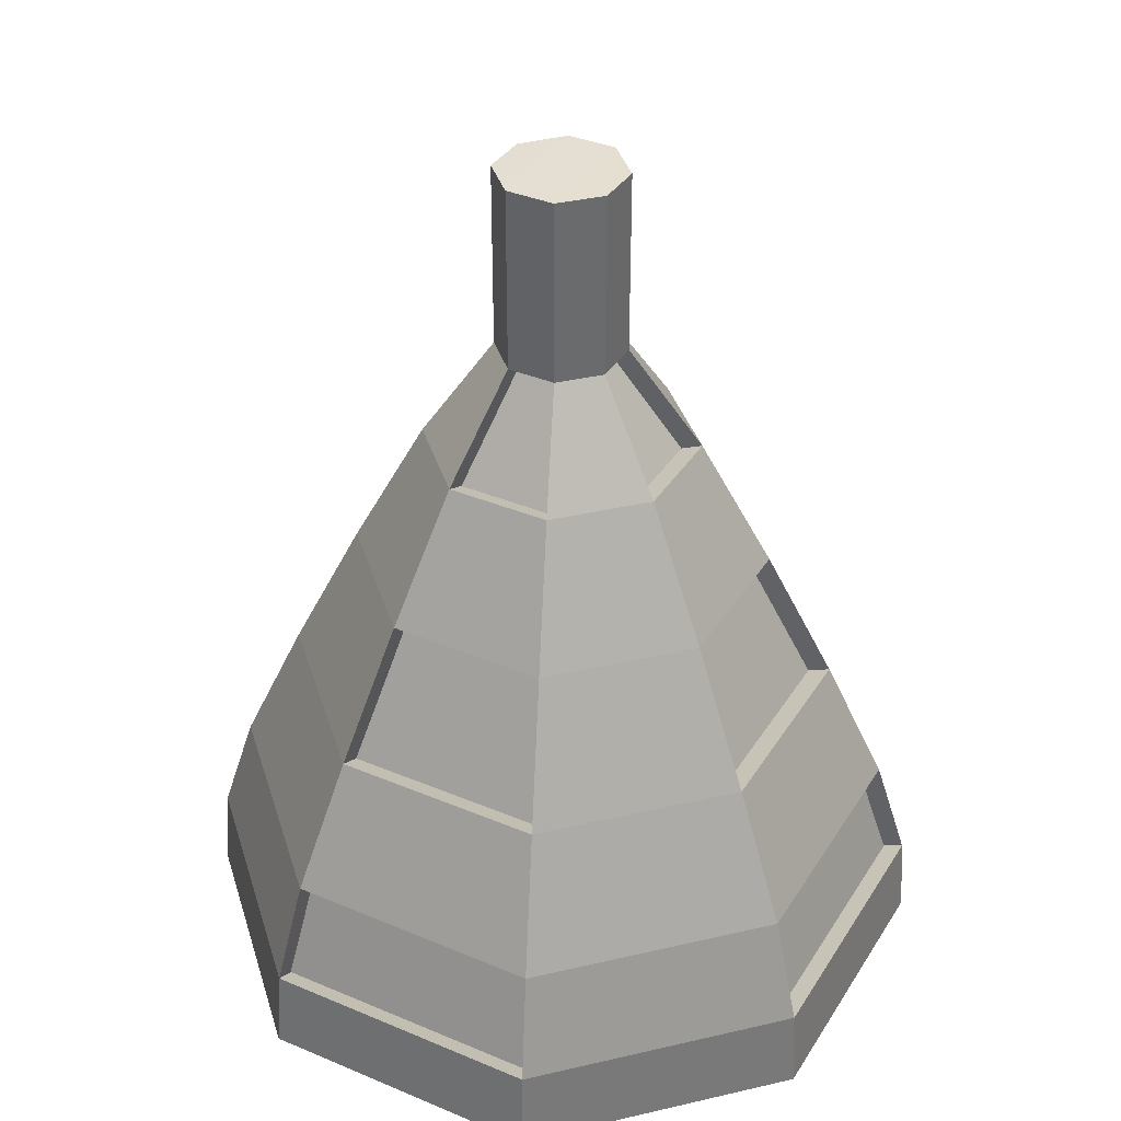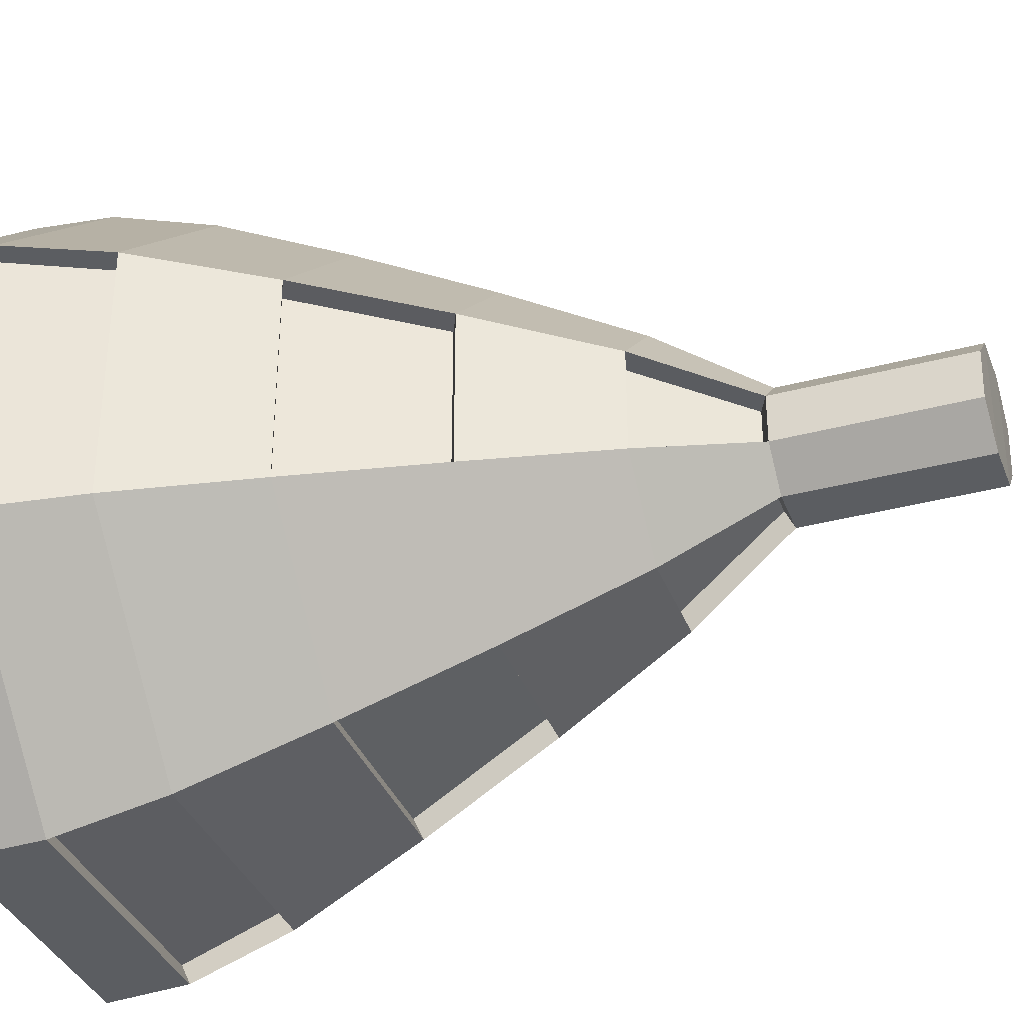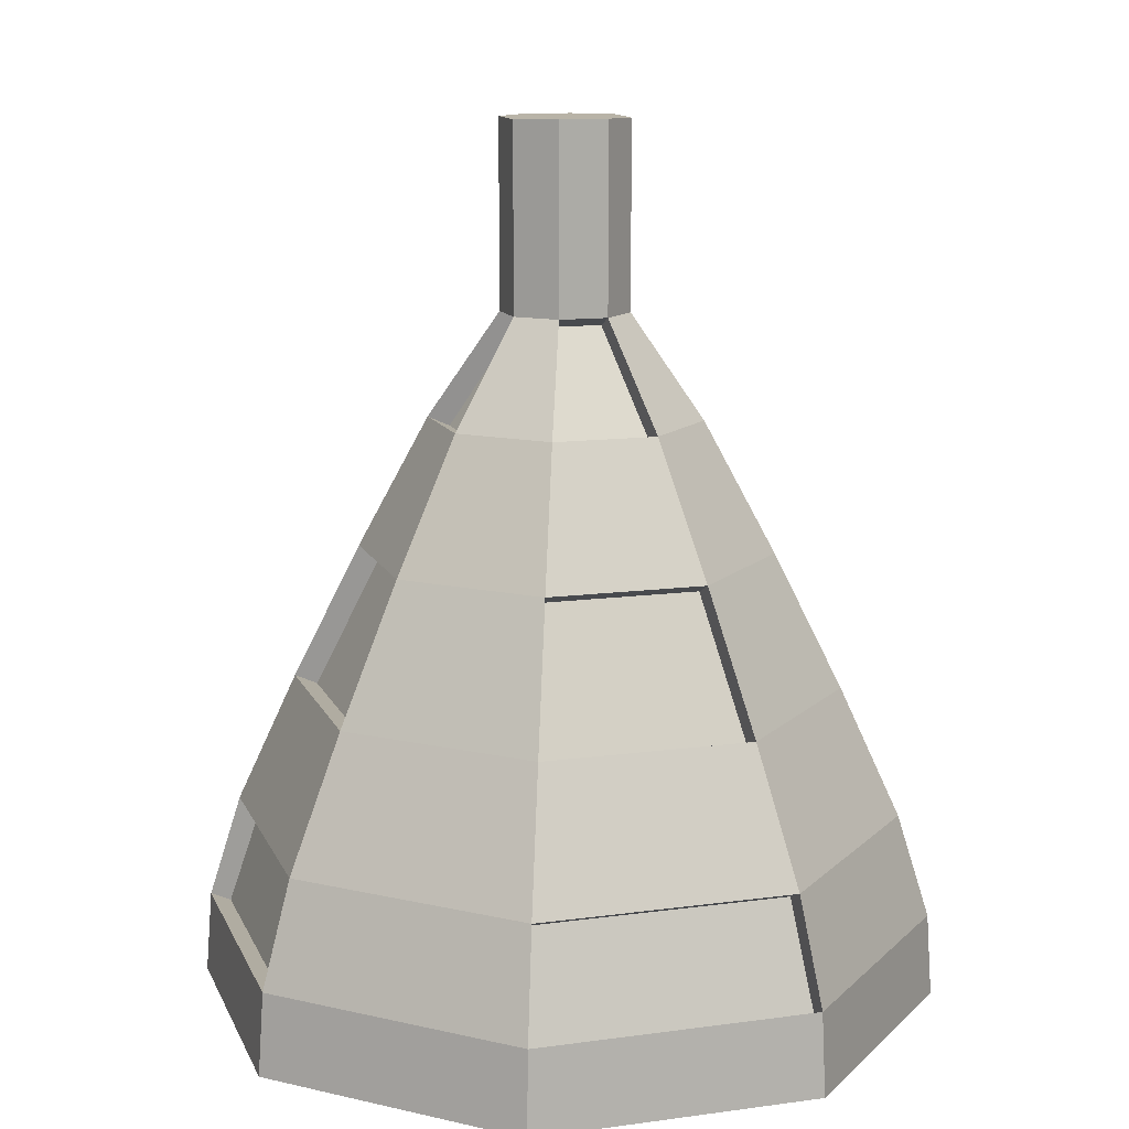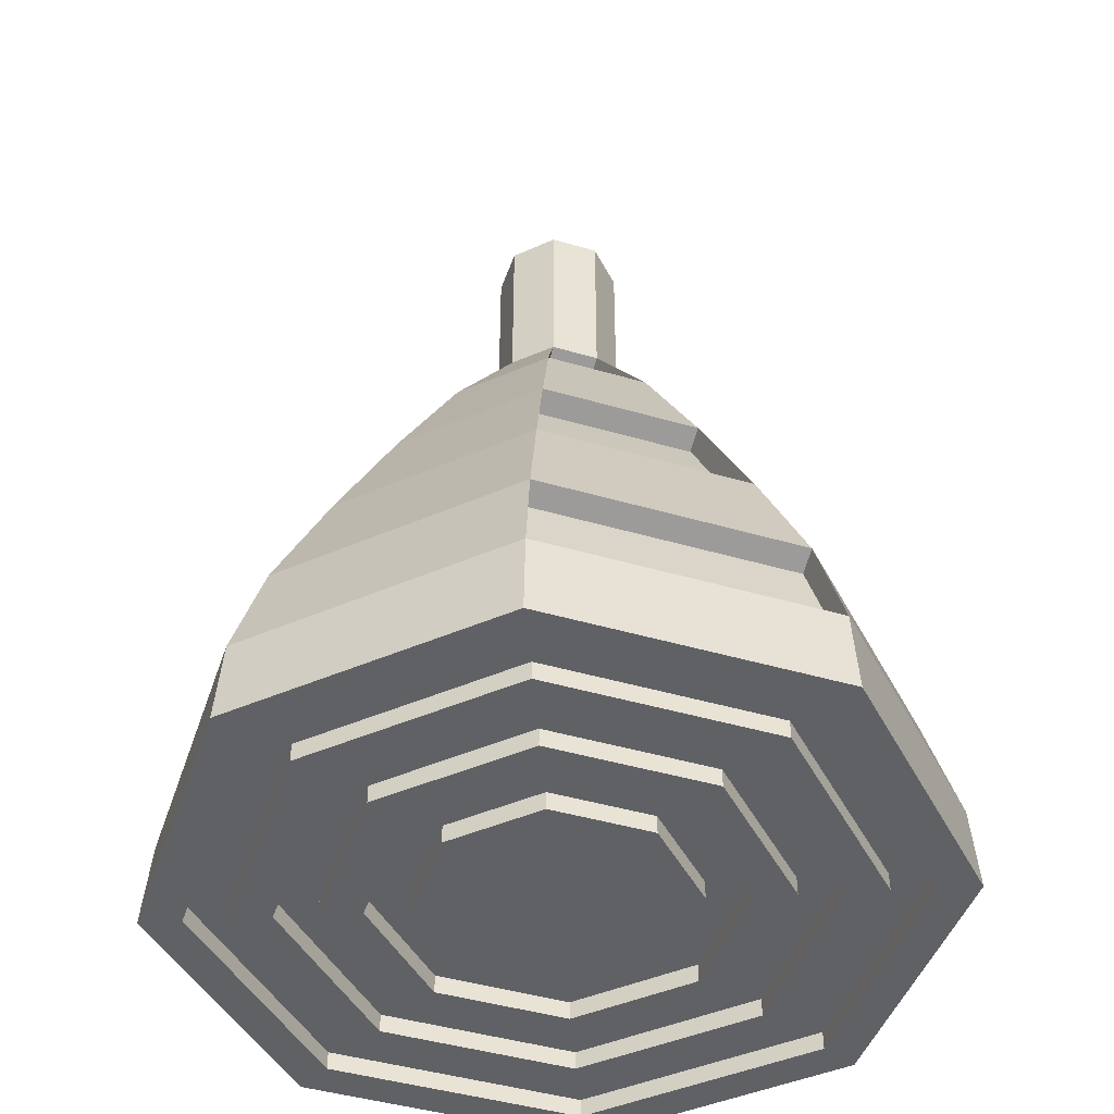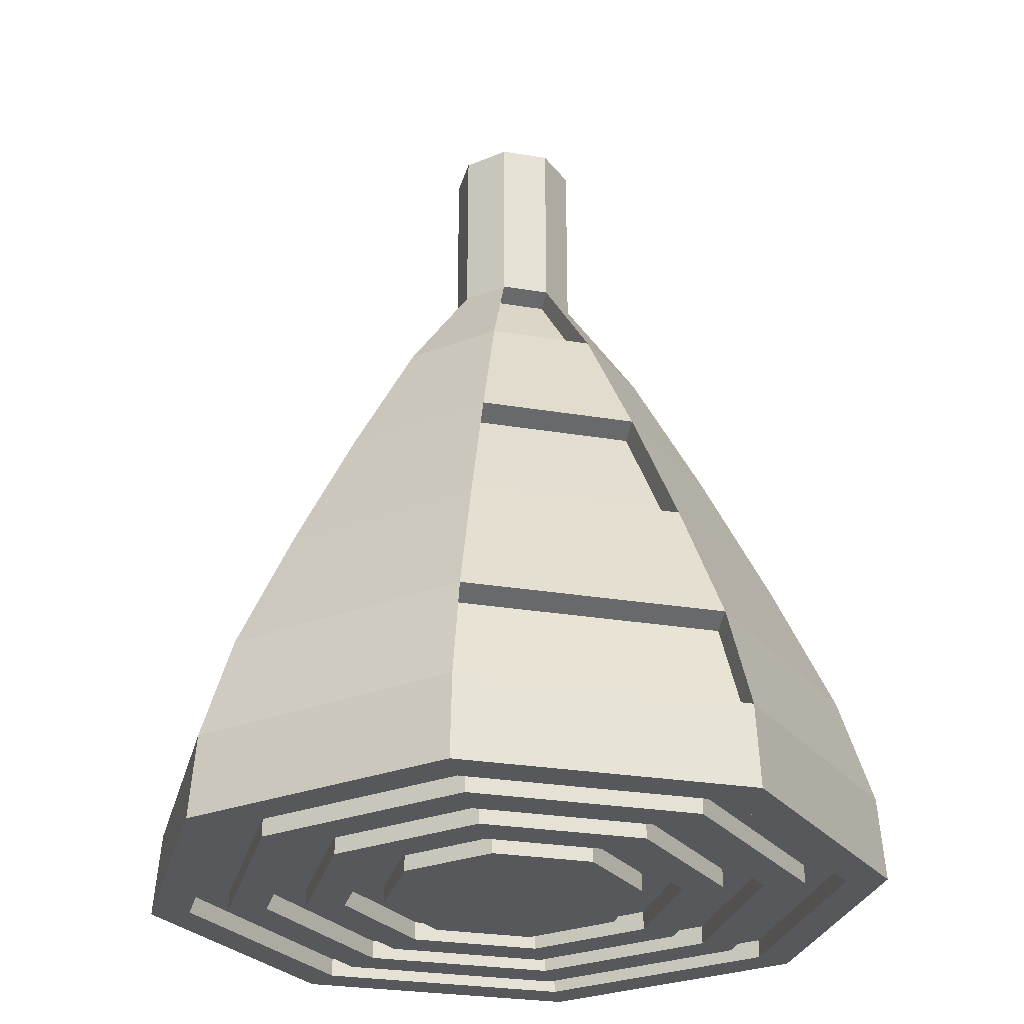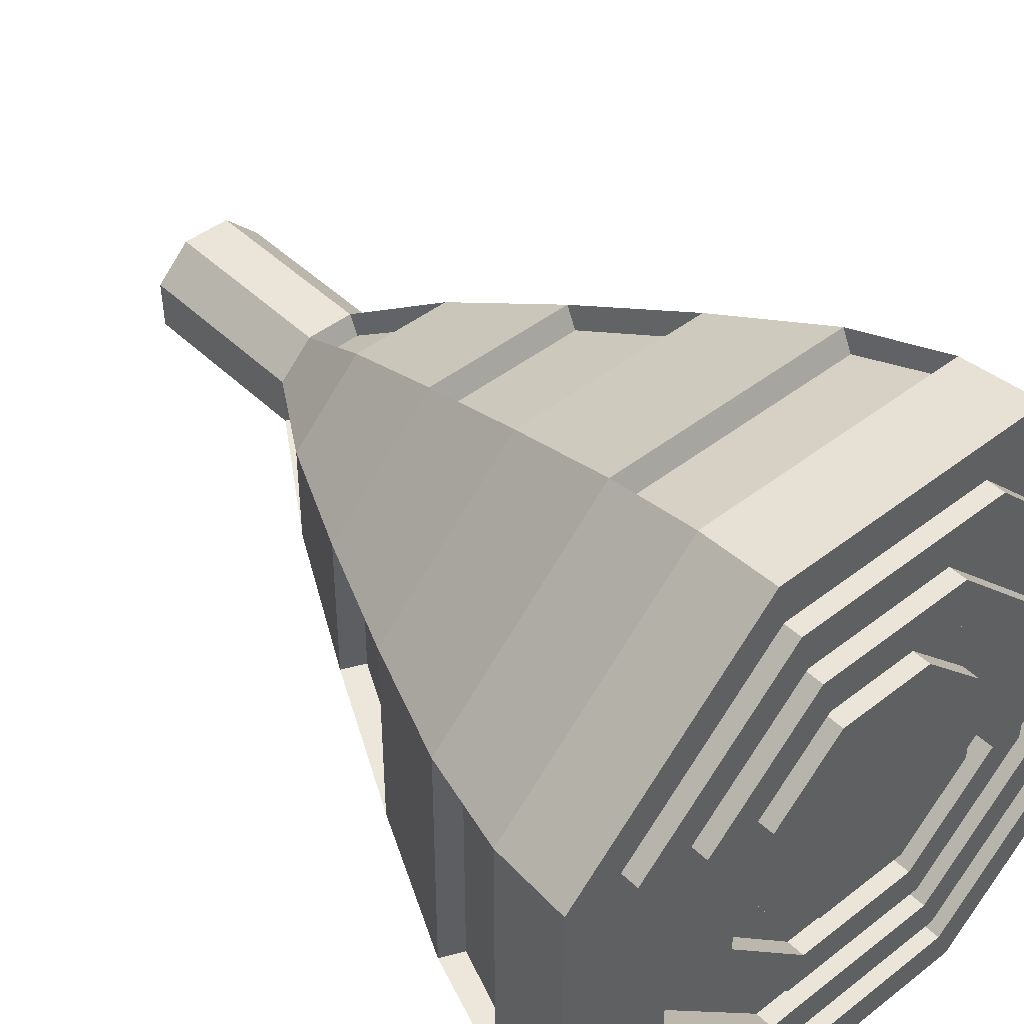
<metadata>
{"format":"obj","ext":"obj","renderer":"f3d","projection":"perspective","resolution":1024,"background":"white","views":[{"elev":37.1,"azim":-151.6,"up":"+Z"},{"elev":-35.6,"azim":-70.6,"up":"+Y"},{"elev":12.7,"azim":-17.4,"up":"+Z"},{"elev":-45.7,"azim":-18.5,"up":"+Z"},{"elev":-28.1,"azim":-14.2,"up":"+Z"},{"elev":44.9,"azim":137.9,"up":"+Y"}]}
</metadata>
<code>
o Cube.003
v 0.3413 0.8267 -1.021
v 0.3239 0.137 -1.021
v 0.8239 -0.3384 -1.021
v 0.1342 -0.321 -1.021
v -0.3413 -0.821 -1.021
v -0.3239 -0.1313 -1.021
v -0.8239 0.3441 -1.021
v -0.1342 0.3267 -1.021
v 0.1577 0.06405 0.826
v 0.3358 0.1355 0.5458
v 0.5105 0.2073 0.1952
v 0.6779 0.2766 -0.1671
v 0.8272 0.3391 -0.518
v 0.9084 0.375 -0.7992
v 0.1577 -0.06656 0.826
v 0.3358 -0.1427 0.5458
v 0.5105 -0.2156 0.1952
v 0.6779 -0.2849 -0.1671
v 0.8272 -0.3462 -0.518
v 0.9084 -0.3775 -0.7992
v 0.06531 -0.1589 0.826
v 0.1391 -0.3394 0.5458
v 0.2115 -0.5147 0.1952
v 0.2808 -0.682 -0.1671
v 0.3427 -0.8308 -0.518
v 0.3763 -0.9097 -0.7992
v -0.06531 -0.1589 0.826
v -0.1391 -0.3394 0.5458
v -0.2115 -0.5147 0.1952
v -0.2808 -0.682 -0.1671
v -0.3427 -0.8308 -0.518
v -0.3763 -0.9097 -0.7992
v -0.1577 -0.06656 0.826
v -0.3358 -0.1427 0.5458
v -0.5105 -0.2156 0.1952
v -0.6779 -0.2849 -0.1671
v -0.8272 -0.3462 -0.518
v -0.9084 -0.3775 -0.7992
v -0.1577 0.06405 0.826
v -0.3358 0.1355 0.5458
v -0.5105 0.2073 0.1952
v -0.6779 0.2766 -0.1671
v -0.8272 0.3391 -0.518
v -0.9084 0.375 -0.7992
v -0.06531 0.1564 0.826
v -0.1391 0.3323 0.5458
v -0.2115 0.5064 0.1952
v -0.2808 0.6737 -0.1671
v -0.3427 0.8237 -0.518
v -0.3763 0.9072 -0.7992
v 0.3763 0.9072 -0.7992
v 0.3427 0.8237 -0.518
v 0.2808 0.6737 -0.1671
v 0.2115 0.5064 0.1952
v 0.1391 0.3323 0.5458
v 0.06531 0.1564 0.826
v 0.3827 0.9267 -1.021
v 0.9239 0.3855 -1.021
v 0.9239 -0.3798 -1.021
v 0.3827 -0.921 -1.021
v -0.3827 -0.921 -1.021
v -0.9239 -0.3798 -1.021
v -0.9239 0.3855 -1.021
v -0.3827 0.9267 -1.021
v 0.2998 0.7267 -1.021
v 0.8239 0.3441 -1.021
v 0.7239 -0.297 -1.021
v 0.3413 -0.821 -1.021
v -0.2998 -0.721 -1.021
v -0.8239 -0.3384 -1.021
v -0.7239 0.3027 -1.021
v -0.3413 0.8267 -1.021
v 0.2584 0.6267 -1.021
v 0.7239 0.3027 -1.021
v 0.6239 -0.2556 -1.021
v 0.2998 -0.721 -1.021
v -0.2584 -0.621 -1.021
v -0.7239 -0.297 -1.021
v -0.6239 0.2613 -1.021
v -0.2998 0.7267 -1.021
v 0.217 0.5267 -1.021
v 0.6239 0.2613 -1.021
v 0.5239 -0.2141 -1.021
v 0.2584 -0.621 -1.021
v -0.217 -0.521 -1.021
v -0.6239 -0.2556 -1.021
v -0.5239 0.2199 -1.021
v -0.2584 0.6267 -1.021
v 0.1756 0.4267 -1.021
v 0.5239 0.2199 -1.021
v 0.4239 -0.1727 -1.021
v 0.217 -0.521 -1.021
v -0.1756 -0.421 -1.021
v -0.5239 -0.2141 -1.021
v -0.4239 0.1784 -1.021
v -0.217 0.5267 -1.021
v 0.1342 0.3267 -1.021
v 0.4239 0.1784 -1.021
v 0.3239 -0.1313 -1.021
v 0.1756 -0.421 -1.021
v -0.1342 -0.321 -1.021
v -0.4239 -0.1727 -1.021
v -0.3239 0.137 -1.021
v -0.1756 0.4267 -1.021
v 0.3413 0.8267 -0.9715
v 0.8239 0.3441 -0.9715
v 0.8239 -0.3384 -0.9715
v 0.3413 -0.821 -0.9715
v -0.3413 -0.821 -0.9715
v -0.8239 -0.3384 -0.9715
v -0.8239 0.3441 -0.9715
v -0.3413 0.8267 -0.9715
v 0.2998 0.7267 -0.9715
v 0.7239 0.3027 -0.9715
v 0.7239 -0.297 -0.9715
v 0.2998 -0.721 -0.9715
v -0.2998 -0.721 -0.9715
v -0.7239 -0.297 -0.9715
v -0.7239 0.3027 -0.9715
v -0.2998 0.7267 -0.9715
v 0.2584 0.6267 -0.9715
v 0.6239 0.2613 -0.9715
v 0.6239 -0.2556 -0.9715
v 0.2584 -0.621 -0.9715
v -0.2584 -0.621 -0.9715
v -0.6239 -0.2556 -0.9715
v -0.6239 0.2613 -0.9715
v -0.2584 0.6267 -0.9715
v 0.217 0.5267 -0.9715
v 0.5239 0.2199 -0.9715
v 0.5239 -0.2141 -0.9715
v 0.217 -0.521 -0.9715
v -0.217 -0.521 -0.9715
v -0.5239 -0.2141 -0.9715
v -0.5239 0.2199 -0.9715
v -0.217 0.5267 -0.9715
v 0.1756 0.4267 -0.9715
v 0.4239 0.1784 -0.9715
v 0.4239 -0.1727 -0.9715
v 0.1756 -0.421 -0.9715
v -0.1756 -0.421 -0.9715
v -0.4239 -0.1727 -0.9715
v -0.4239 0.1784 -0.9715
v -0.1756 0.4267 -0.9715
v 0.1342 0.3267 -0.9715
v 0.3239 0.137 -0.9715
v 0.3239 -0.1313 -0.9715
v 0.1342 -0.321 -0.9715
v -0.1342 -0.321 -0.9715
v -0.3239 -0.1313 -0.9715
v -0.3239 0.137 -0.9715
v -0.1342 0.3267 -0.9715
v -0.3763 0.8529 -0.8242
v 0.3763 0.8529 -0.8242
v -0.3427 0.7645 -0.5453
v 0.3427 0.7645 -0.5453
v -0.2808 0.6133 -0.1951
v 0.2808 0.6133 -0.1951
v -0.2115 0.4459 0.1673
v 0.2115 0.4459 0.1673
v -0.1391 0.2731 0.5185
v 0.1391 0.2731 0.5185
v -0.06531 0.1022 0.8009
v 0.06531 0.1022 0.8009
v -0.8542 -0.3775 -0.8242
v -0.8542 0.375 -0.8242
v -0.7681 -0.3462 -0.5453
v -0.7681 0.3391 -0.5453
v -0.6174 -0.2849 -0.1951
v -0.6174 0.2766 -0.1951
v -0.4501 -0.2156 0.1673
v -0.4501 0.2073 0.1673
v -0.2767 -0.1427 0.5185
v -0.2767 0.1355 0.5185
v -0.1034 -0.06656 0.8009
v -0.1034 0.06405 0.8009
v 0.3763 -0.8554 -0.8242
v -0.3763 -0.8554 -0.8242
v 0.3427 -0.7716 -0.5453
v -0.3427 -0.7716 -0.5453
v 0.2808 -0.6216 -0.1951
v -0.2808 -0.6216 -0.1951
v 0.2115 -0.4542 0.1673
v -0.2115 -0.4542 0.1673
v 0.1391 -0.2802 0.5185
v -0.1391 -0.2802 0.5185
v 0.06531 -0.1047 0.8009
v -0.06531 -0.1047 0.8009
v 0.8542 0.375 -0.8242
v 0.8542 -0.3775 -0.8242
v 0.7681 0.3391 -0.5453
v 0.7681 -0.3462 -0.5453
v 0.6174 0.2766 -0.1951
v 0.6174 -0.2849 -0.1951
v 0.4501 0.2073 0.1673
v 0.4501 -0.2156 0.1673
v 0.2767 0.1355 0.5185
v 0.2767 -0.1427 0.5185
v 0.1034 0.06405 0.8009
v 0.1034 -0.06656 0.8009
v 0.06531 0.1564 1.326
v 0.1577 0.06405 1.326
v -0.1577 0.06405 1.326
v -0.06531 0.1564 1.326
v -0.1577 -0.06656 1.323
v -0.06531 -0.1589 1.326
v 0.1577 -0.06656 1.323
v 0.06531 -0.1589 1.326
v 0 0.002857 -1.021
f 175 176 174 173
f 187 188 186 185
f 200 198 197 199
f 156 154 153 155
f 168 166 165 167
f 179 180 178 177
f 191 192 190 189
f 164 162 161 163
f 20 26 60 59
f 19 18 24 25
f 16 15 21 22
f 51 14 58 57
f 44 43 49 50
f 36 30 29 35
f 55 10 11 54
f 61 32 38 62
f 30 36 37 31
f 28 34 35 29
f 63 44 50 64
f 43 42 48 49
f 41 40 46 47
f 132 131 123 124
f 117 109 110 118
f 1 57 58 66
f 120 119 111 112
f 84 124 123 75
f 70 110 109 5
f 77 69 78 86
f 89 81 90 98
f 149 141 142 150
f 73 65 74 82
f 67 115 116 76
f 81 129 130 90
f 113 105 106 114
f 98 138 137 89
f 86 126 125 77
f 101 149 150 6
f 100 91 83 92
f 129 121 122 130
f 116 115 107 108
f 65 113 114 74
f 103 151 152 8
f 69 117 118 78
f 99 147 148 4
f 82 122 121 73
f 133 125 126 134
f 152 151 143 144
f 72 7 63 64
f 5 61 62 70
f 136 135 127 128
f 104 95 87 96
f 88 79 71 80
f 145 137 138 146
f 84 75 67 76
f 68 3 59 60
f 93 85 94 102
f 87 135 136 96
f 88 128 127 79
f 148 147 139 140
f 72 112 111 7
f 68 108 107 3
f 104 144 143 95
f 66 106 105 1
f 83 131 132 92
f 71 119 120 80
f 85 133 134 94
f 100 140 139 91
f 97 145 146 2
f 53 12 13 52
f 40 39 45 46
f 102 142 141 93
f 34 28 27 33
f 10 55 56 9
f 18 17 23 24
f 17 16 22 23
f 12 53 54 11
f 42 41 47 48
f 14 51 52 13
f 38 32 31 37
f 20 19 25 26
f 203 204 45 39
f 27 206 205 33
f 207 208 21 15
f 203 205 206 204
f 201 202 9 56
f 202 201 208 207
f 53 52 49 48
f 55 54 47 46
f 44 63 62 38
f 42 43 37 36
f 61 60 26 32
f 30 31 25 24
f 29 23 22 28
f 41 35 34 40
f 59 58 14 20
f 19 13 12 18
f 16 17 11 10
f 23 183 181 24
f 132 124 125 133
f 72 64 57 1
f 77 84 76 69
f 66 58 59 3
f 96 136 129 81
f 27 188 187 21
f 3 107 106 66
f 95 143 142 102
f 24 181 182 30
f 7 111 110 70
f 130 122 123 131
f 118 110 111 119
f 146 138 139 147
f 77 125 124 84
f 29 184 183 23
f 91 139 138 98
f 148 140 141 149
f 104 96 81 89
f 136 128 121 129
f 117 116 108 109
f 7 70 62 63
f 76 116 117 69
f 6 150 151 103
f 93 100 92 85
f 8 152 145 97
f 102 94 87 95
f 68 60 61 5
f 135 134 126 127
f 113 120 112 105
f 79 86 78 71
f 88 80 65 73
f 114 106 107 115
f 152 144 137 145
f 91 98 90 83
f 151 150 142 143
f 75 123 122 82
f 89 137 144 104
f 1 105 112 72
f 92 132 133 85
f 78 118 119 71
f 5 109 108 68
f 90 130 131 83
f 80 120 113 65
f 74 114 115 67
f 93 141 140 100
f 73 121 128 88
f 4 148 149 101
f 79 127 126 86
f 82 74 67 75
f 36 169 170 42
f 13 19 192 191
f 26 177 178 32
f 31 32 178 180
f 14 189 190 20
f 37 43 168 167
f 41 42 170 172
f 25 179 177 26
f 56 55 162 164
f 29 30 182 184
f 54 53 158 160
f 17 18 194 196
f 52 156 155 49
f 15 200 199 9
f 41 172 171 35
f 54 160 159 47
f 50 153 154 51
f 25 31 180 179
f 2 146 147 99
f 47 159 157 48
f 34 173 174 40
f 39 176 175 33
f 22 185 186 28
f 17 196 195 11
f 38 165 166 44
f 9 199 197 10
f 35 171 169 36
f 12 193 194 18
f 48 157 158 53
f 21 187 185 22
f 10 197 198 16
f 11 195 193 12
f 15 16 198 200
f 9 202 207 15
f 19 20 190 192
f 45 163 161 46
f 37 167 165 38
f 39 40 174 176
f 52 51 154 156
f 33 175 173 34
f 13 191 189 14
f 27 28 186 188
f 43 44 166 168
f 49 155 153 50
f 94 134 135 87
f 205 203 39 33
f 204 206 208 201
f 45 56 164 163
f 45 204 201 56
f 46 161 162 55
f 208 206 27 21
f 2 209 97
f 4 209 99
f 209 8 97
f 209 6 103
f 2 99 209
f 4 101 209
f 209 103 8
f 209 101 6
f 57 64 50 51
f 160 158 157 159
f 171 172 170 169
f 184 182 181 183
f 195 196 194 193

</code>
